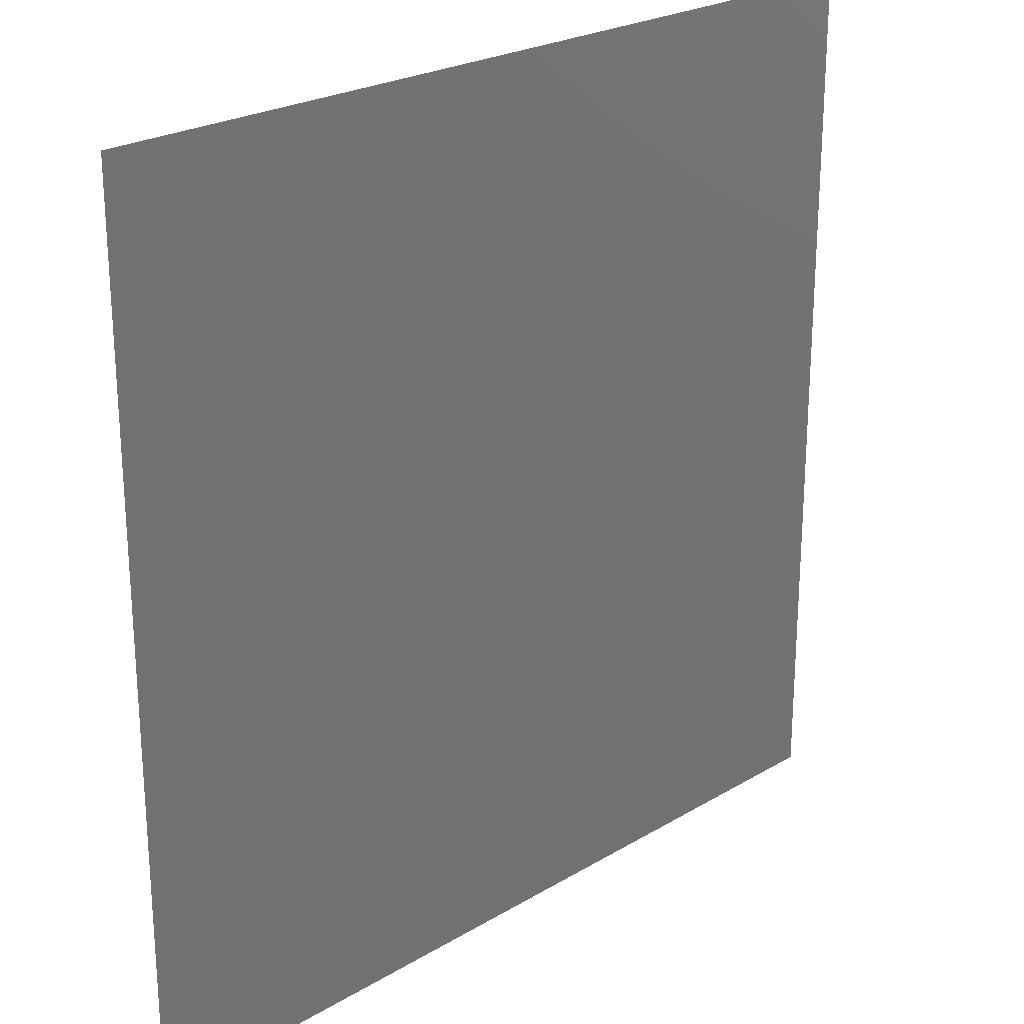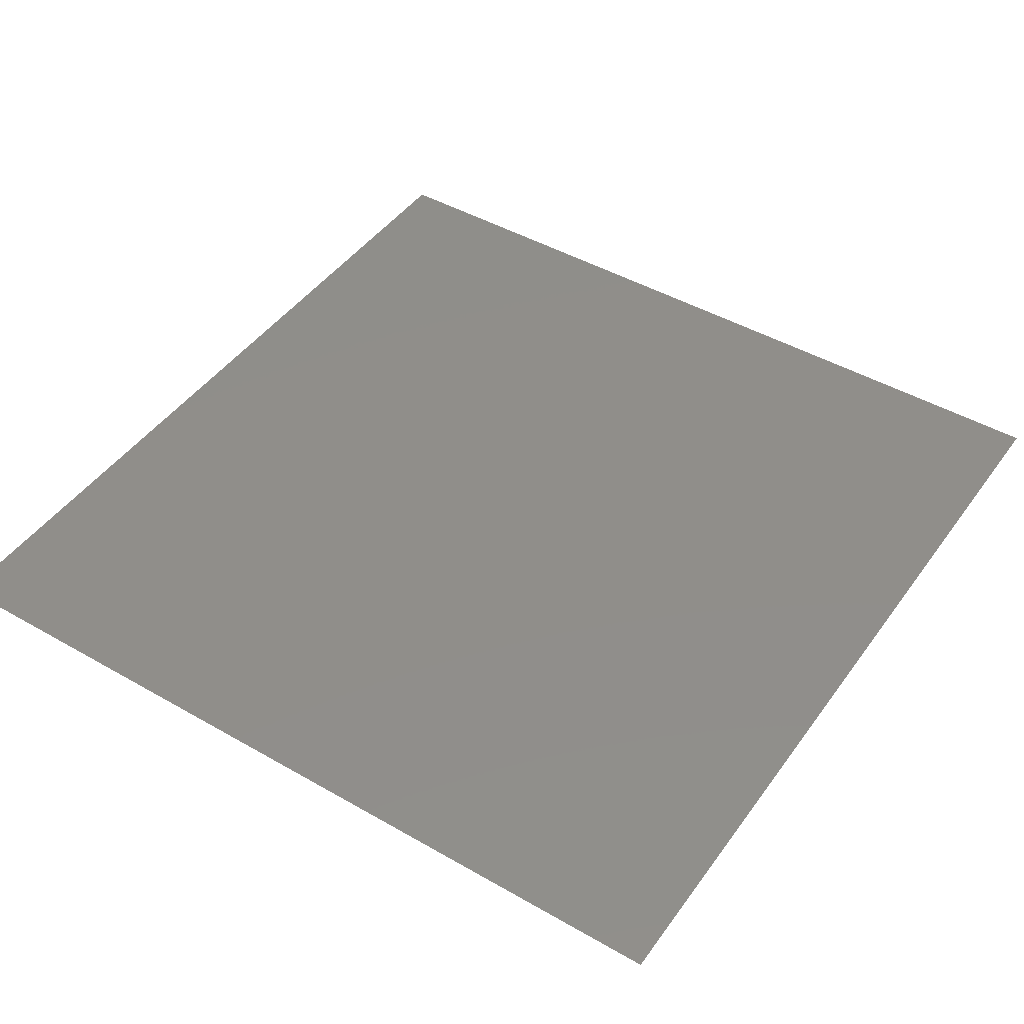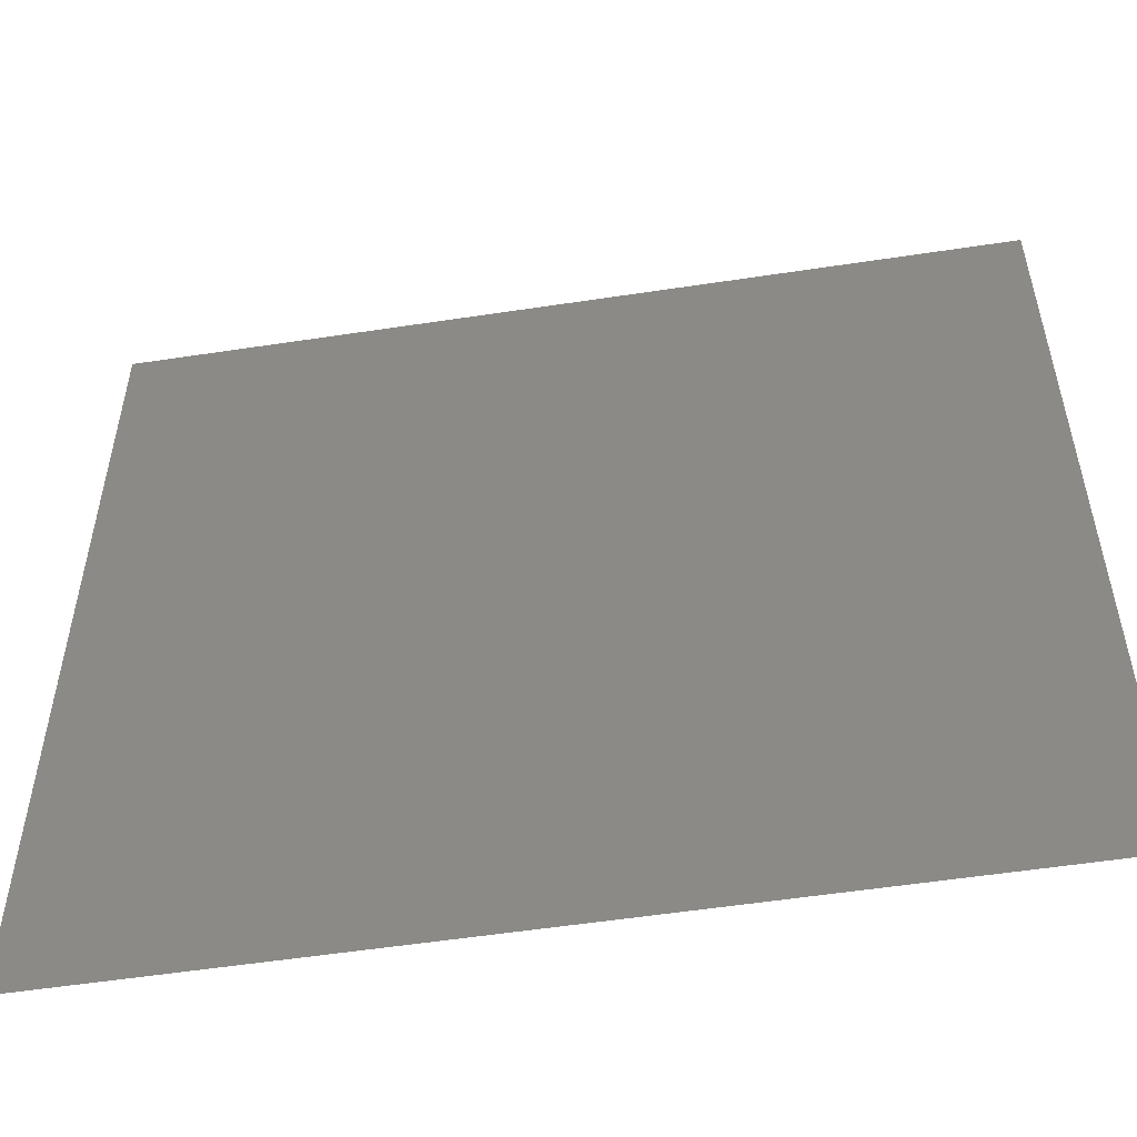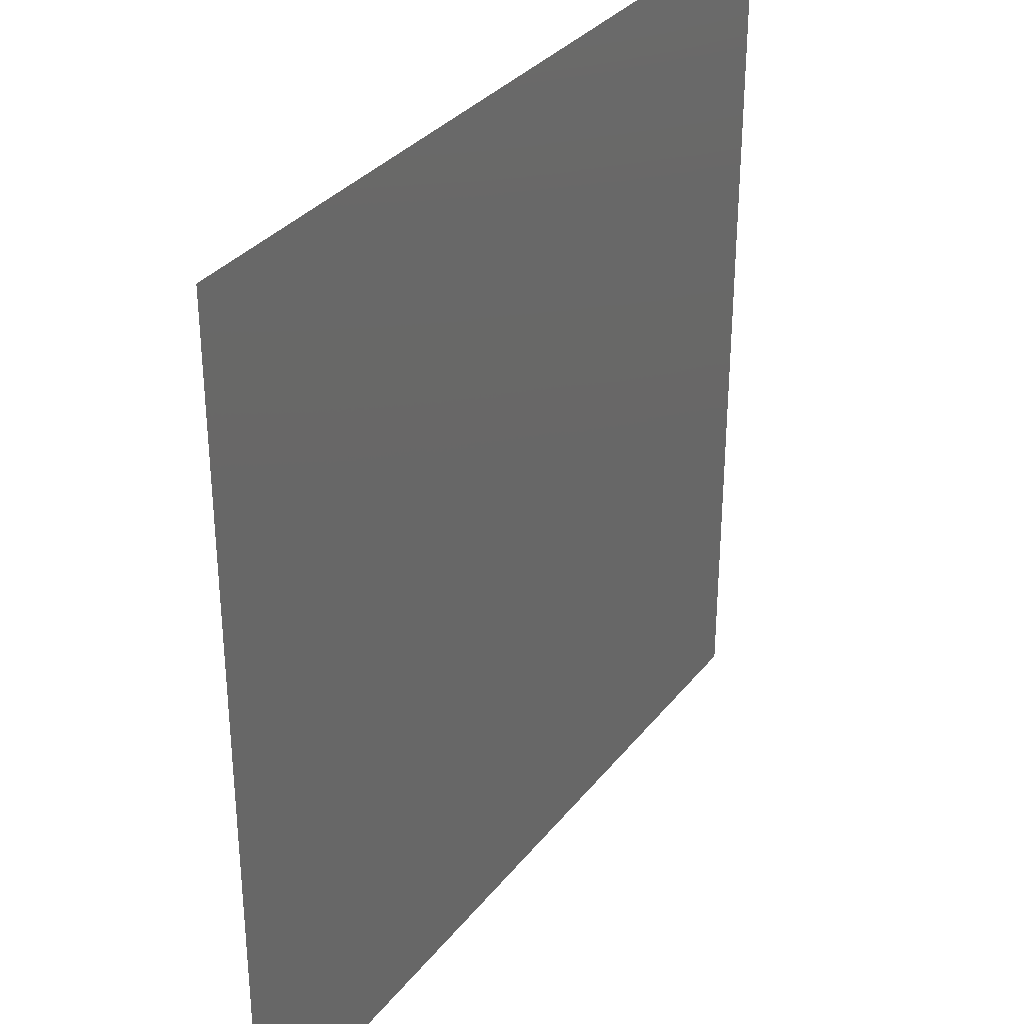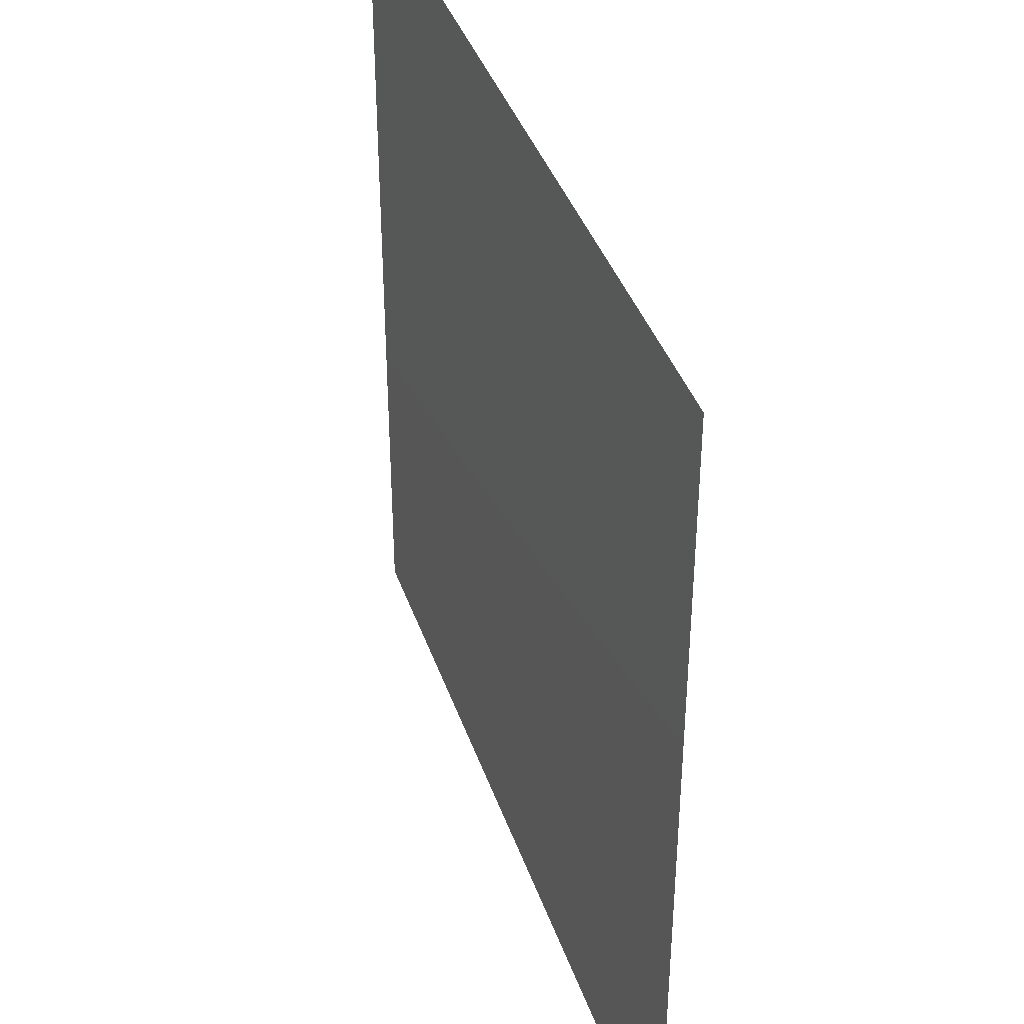
<metadata>
{"format":"stl","ext":"stl","renderer":"f3d","projection":"perspective","resolution":1024,"background":"white","views":[{"elev":24.1,"azim":-44.6,"up":"+Z"},{"elev":45.4,"azim":-146.5,"up":"+Y"},{"elev":-53.9,"azim":9.3,"up":"+Z"},{"elev":32.8,"azim":-58.1,"up":"+Z"},{"elev":39.8,"azim":-108.2,"up":"+Z"}]}
</metadata>
<code>
# stl→obj: 2 verts, 24 faces
v 44.78 -13.17 7.297
v 44.78 -13.17 7.296
f 1 2 1
f 2 1 2
f 1 2 1
f 2 1 2
f 1 2 1
f 2 1 2
f 2 2 2
f 2 2 2
f 2 2 2
f 2 2 2
f 1 1 1
f 1 1 1
f 1 1 1
f 1 1 1
f 1 2 1
f 2 1 2
f 1 2 2
f 2 2 1
f 2 1 1
f 2 2 1
f 2 1 1
f 2 1 1
f 1 1 1
f 2 2 2

</code>
